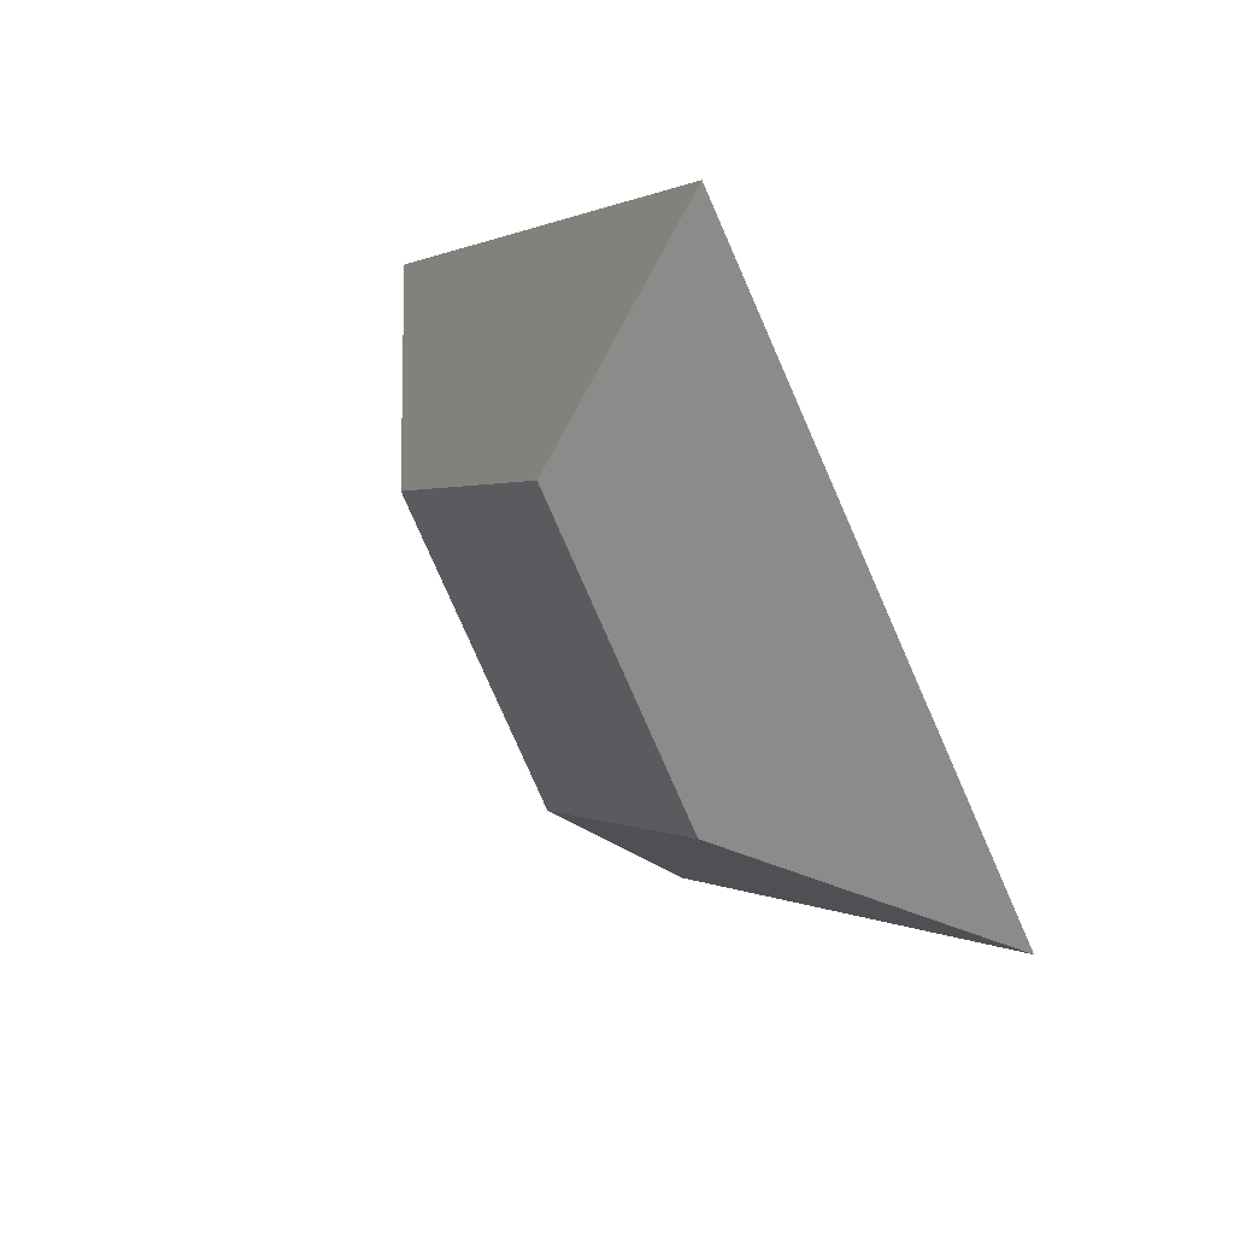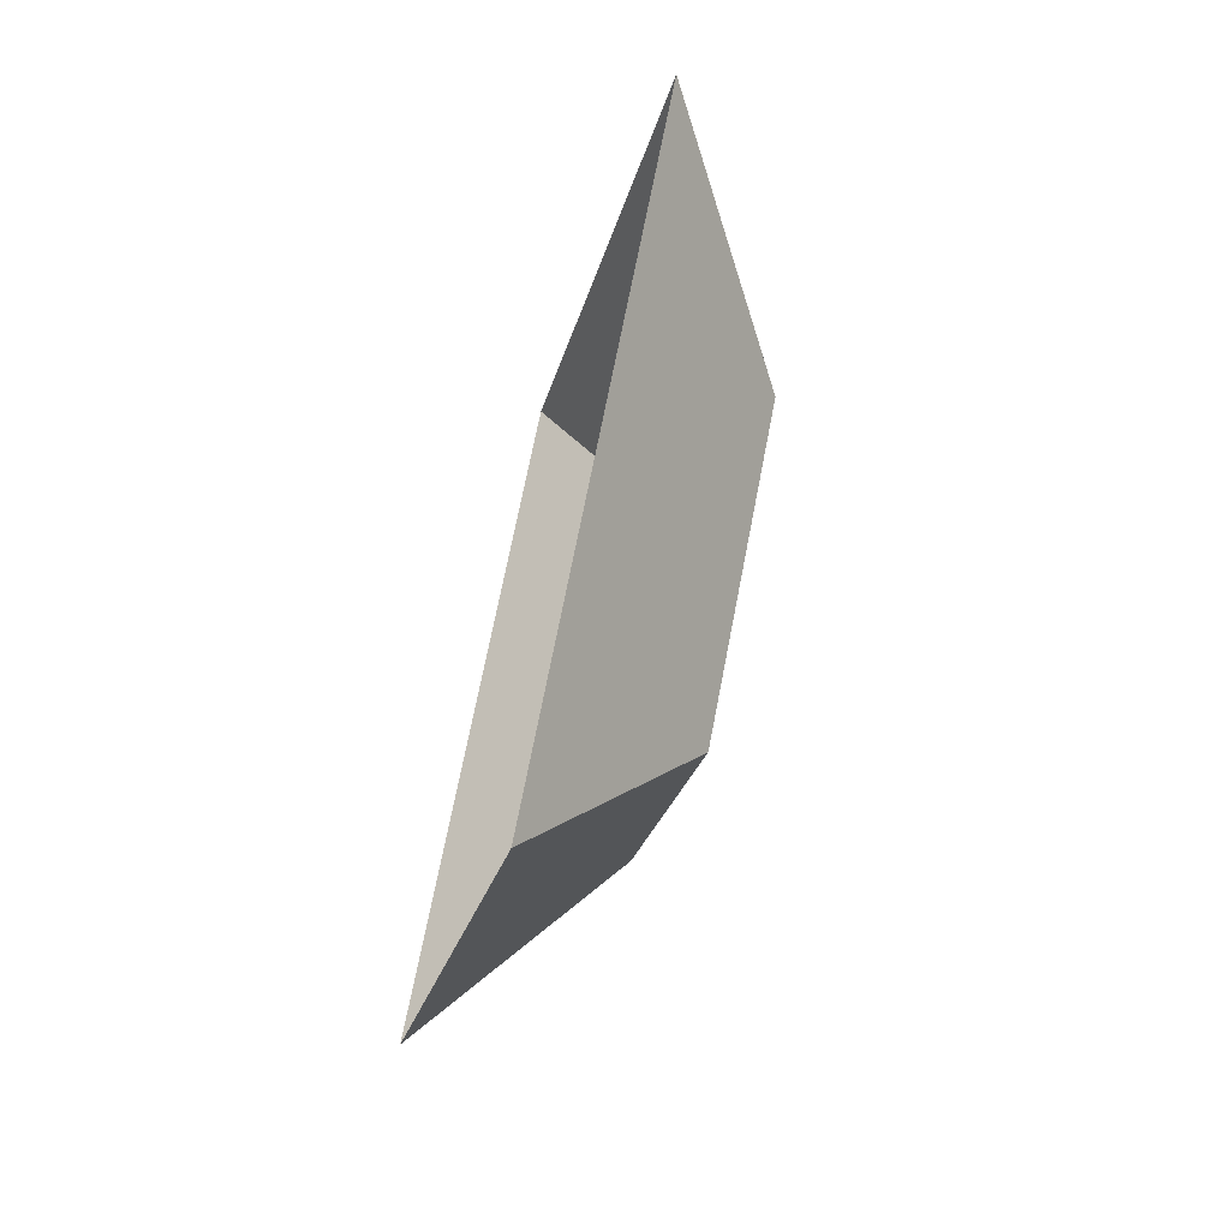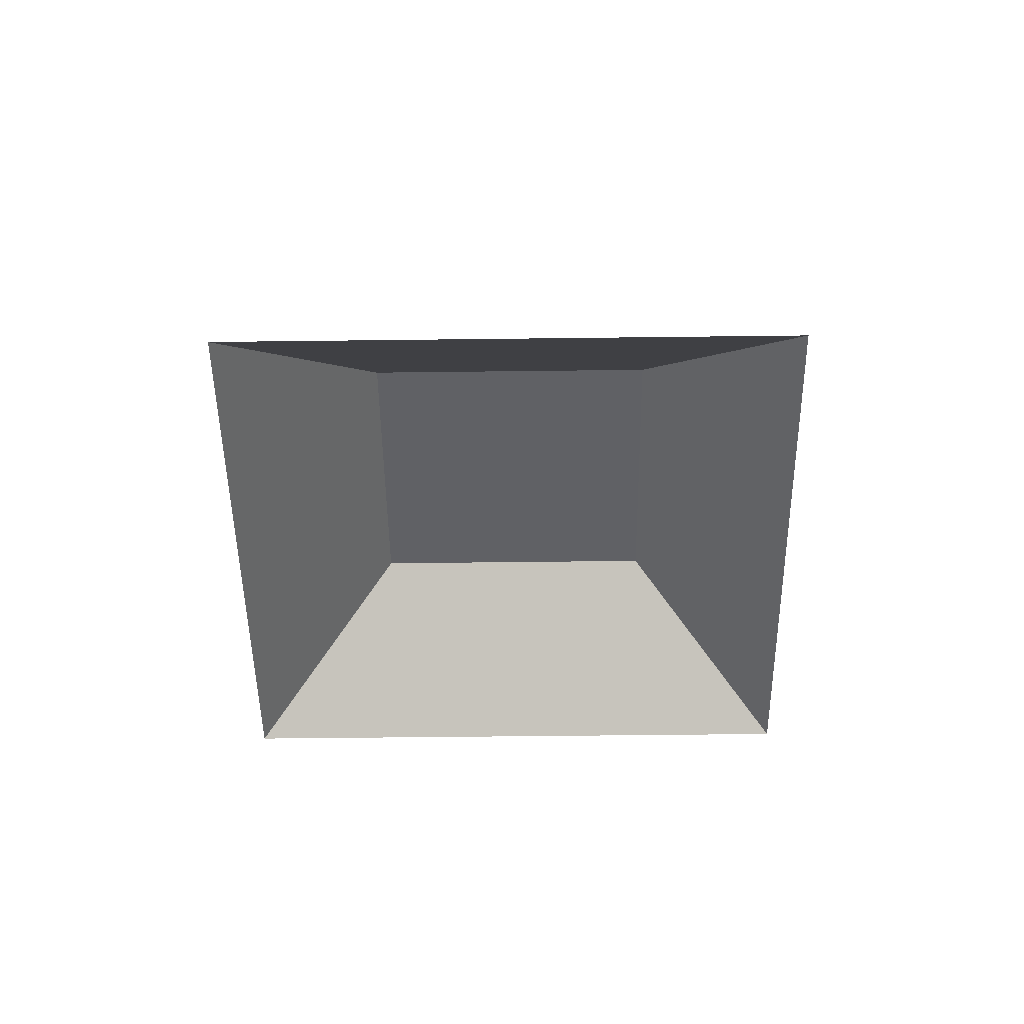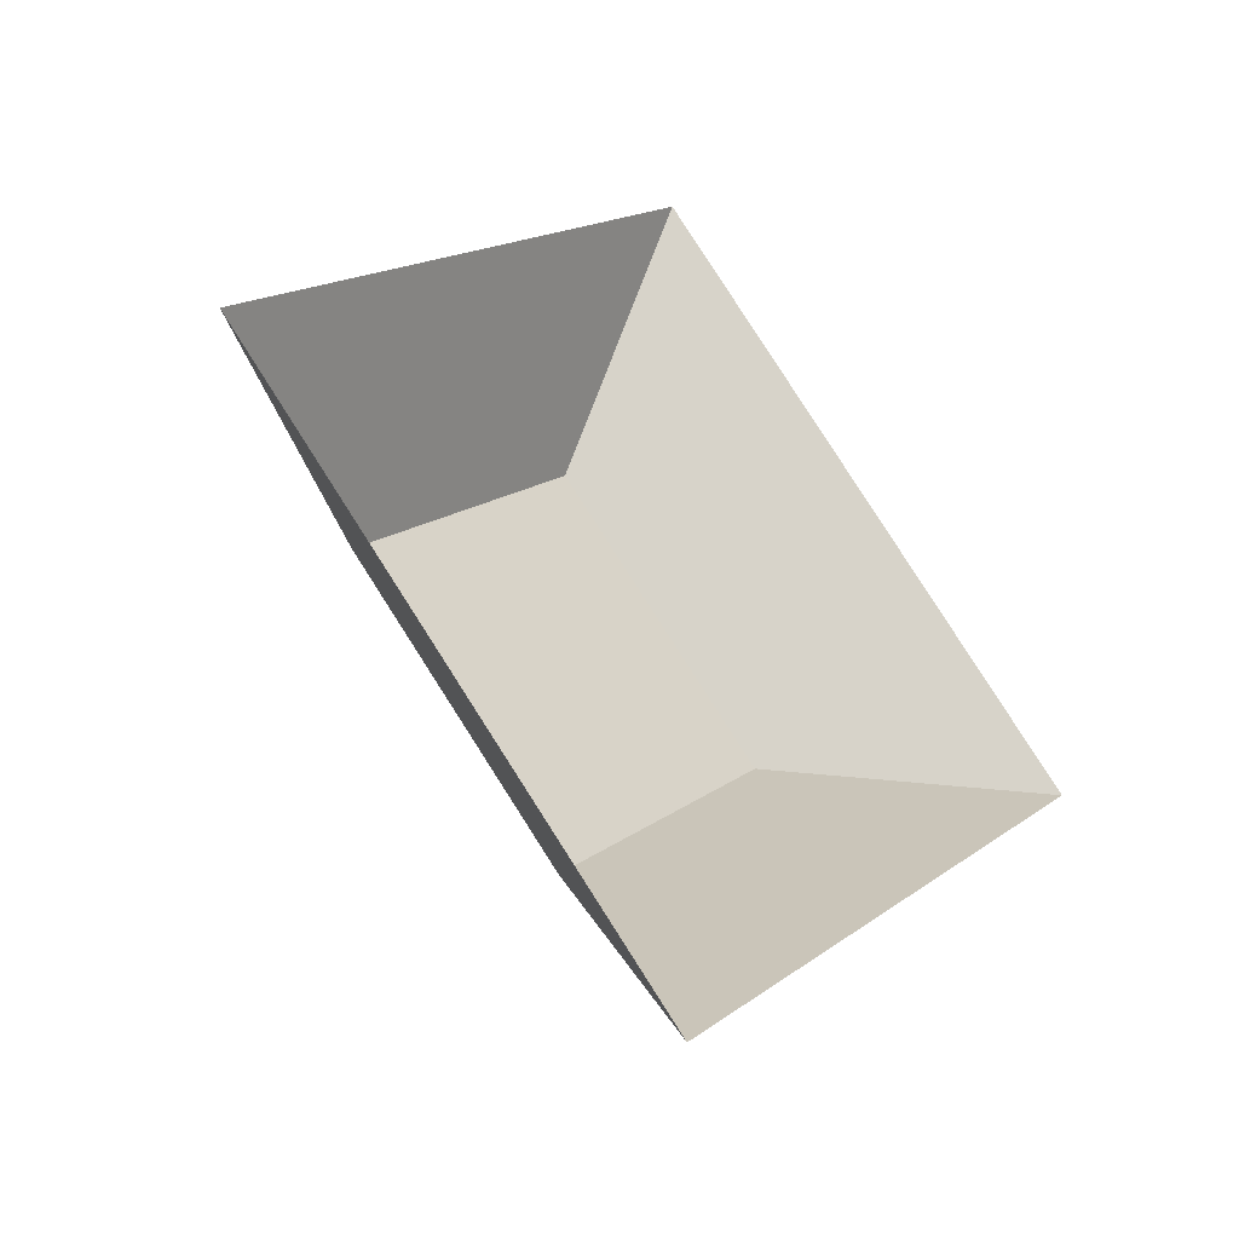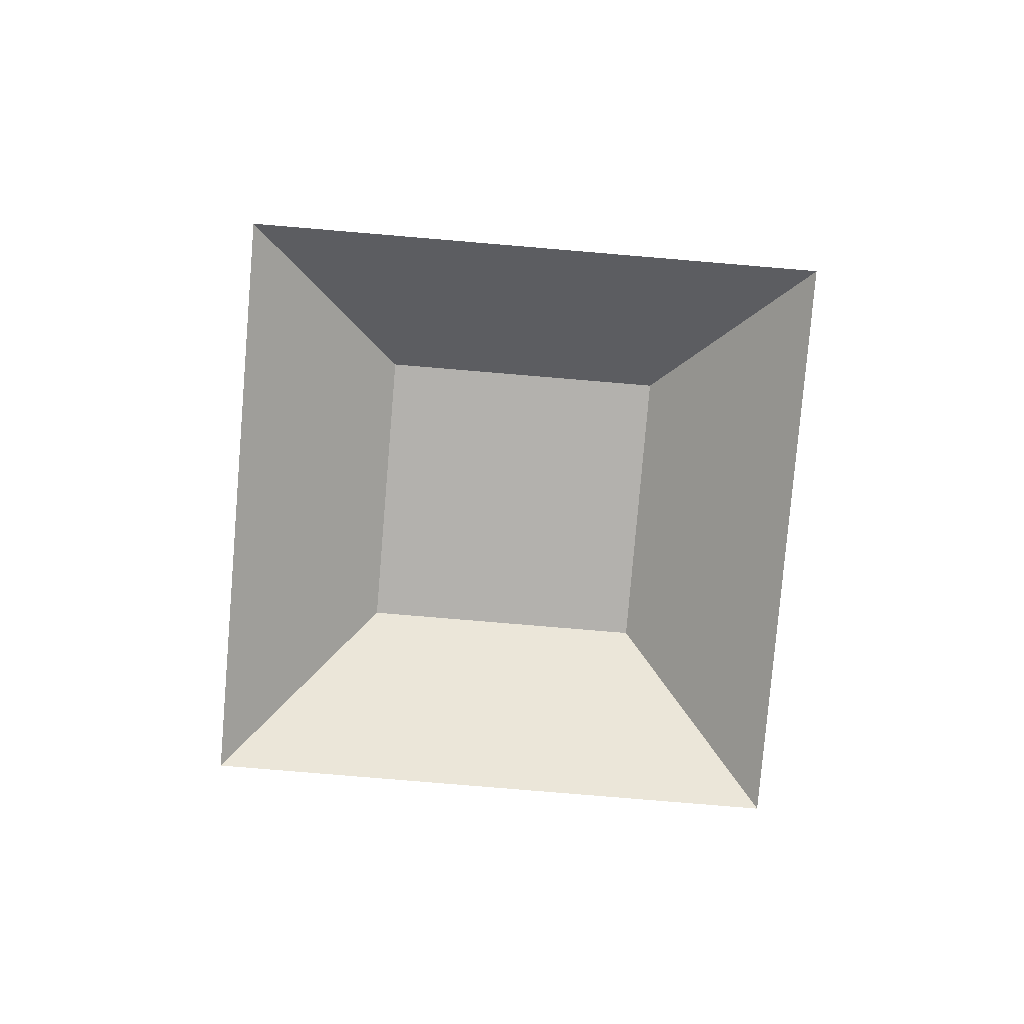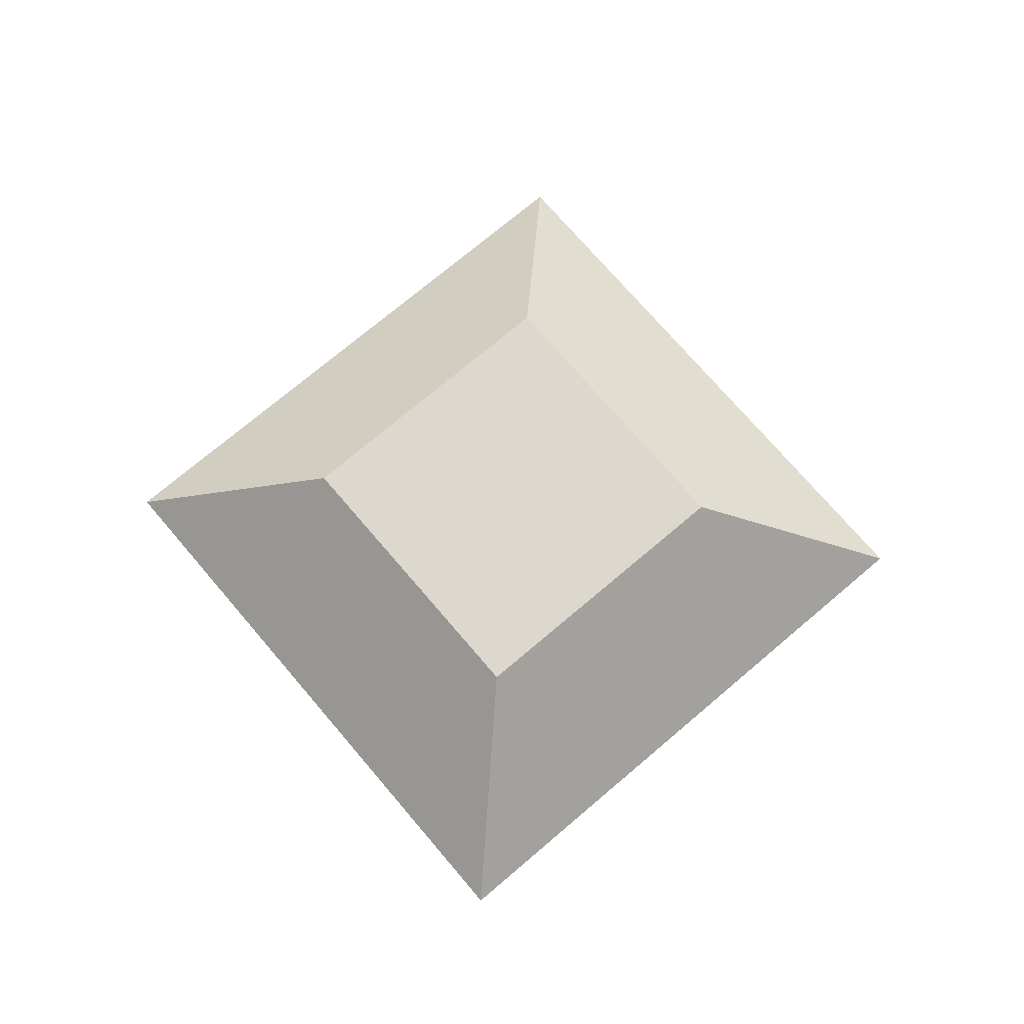
<metadata>
{"format":"obj","ext":"obj","renderer":"f3d","projection":"perspective","resolution":1024,"background":"white","views":[{"elev":51.3,"azim":55.4,"up":"+Y"},{"elev":-66.6,"azim":-105.3,"up":"+Y"},{"elev":-47.3,"azim":-134.2,"up":"+Z"},{"elev":-41.3,"azim":139.6,"up":"+Y"},{"elev":-79.3,"azim":130.2,"up":"+Z"},{"elev":72.6,"azim":4.6,"up":"+Z"}]}
</metadata>
<code>
o GEM_0_Cube
v -0.5228 0.000464 0.3538
v -1.076 -0.000464 -0.000656
v -0.000384 -1.076 -0.000656
v 0.000384 -0.5227 0.3538
v 0.000384 0.5236 0.3538
v -0.000384 1.075 -0.000656
v 1.076 -0.000464 -0.000656
v 0.5235 0.000464 0.3538
f 1 2 3
f 8 4 3
f 5 8 7
f 6 2 5
f 8 5 4
f 4 1 3
f 7 8 3
f 6 5 7
f 2 1 5
f 5 1 4

</code>
